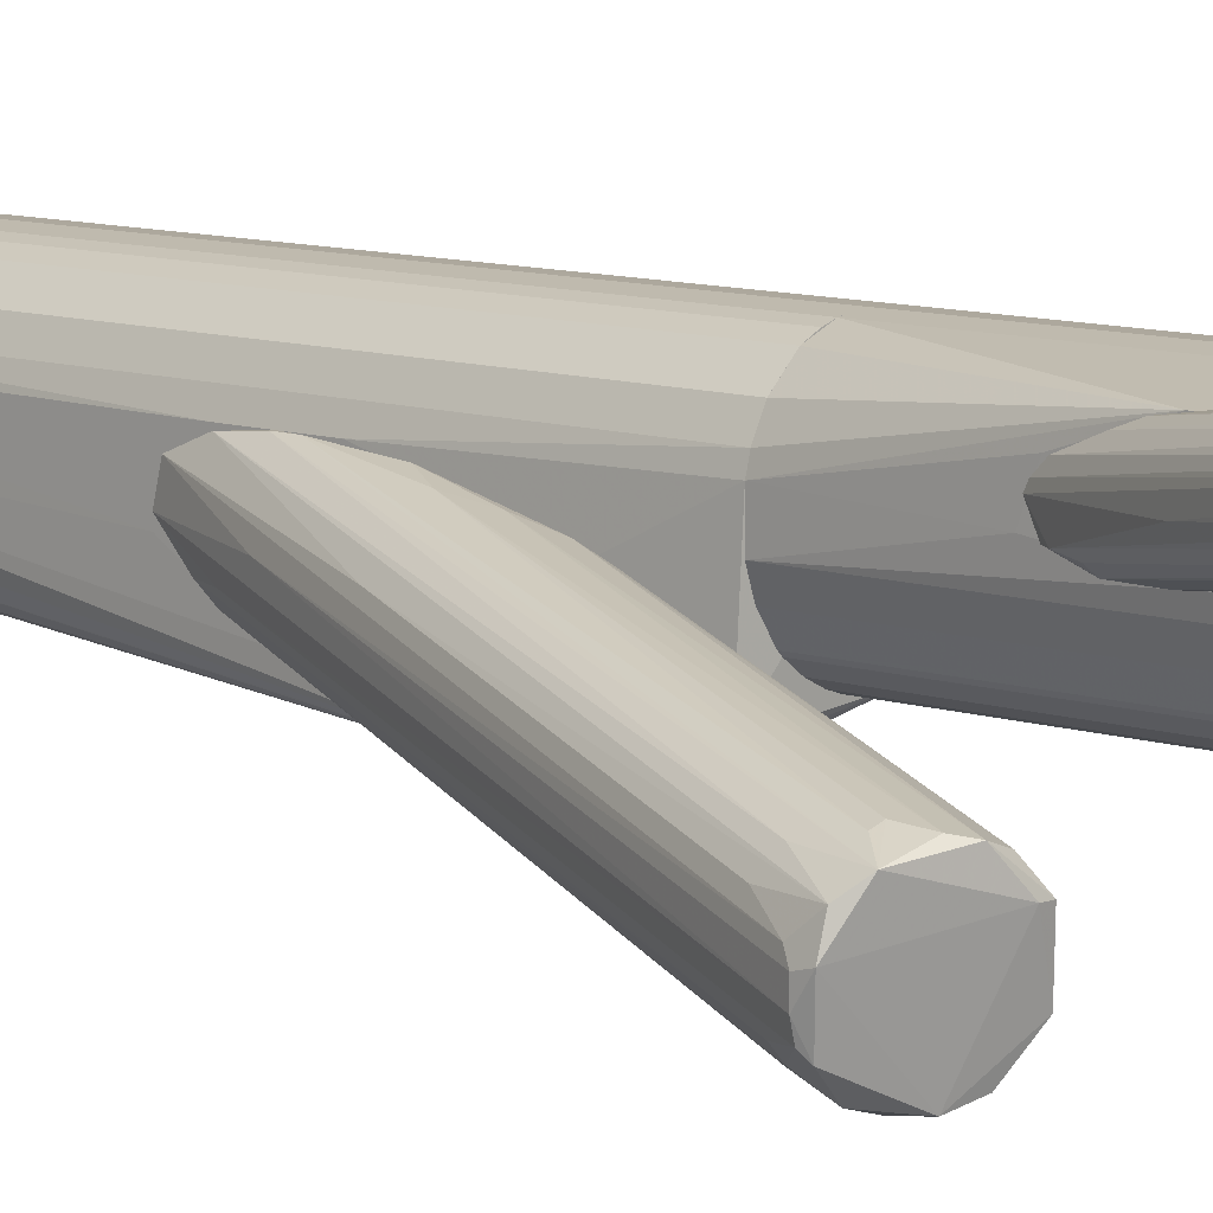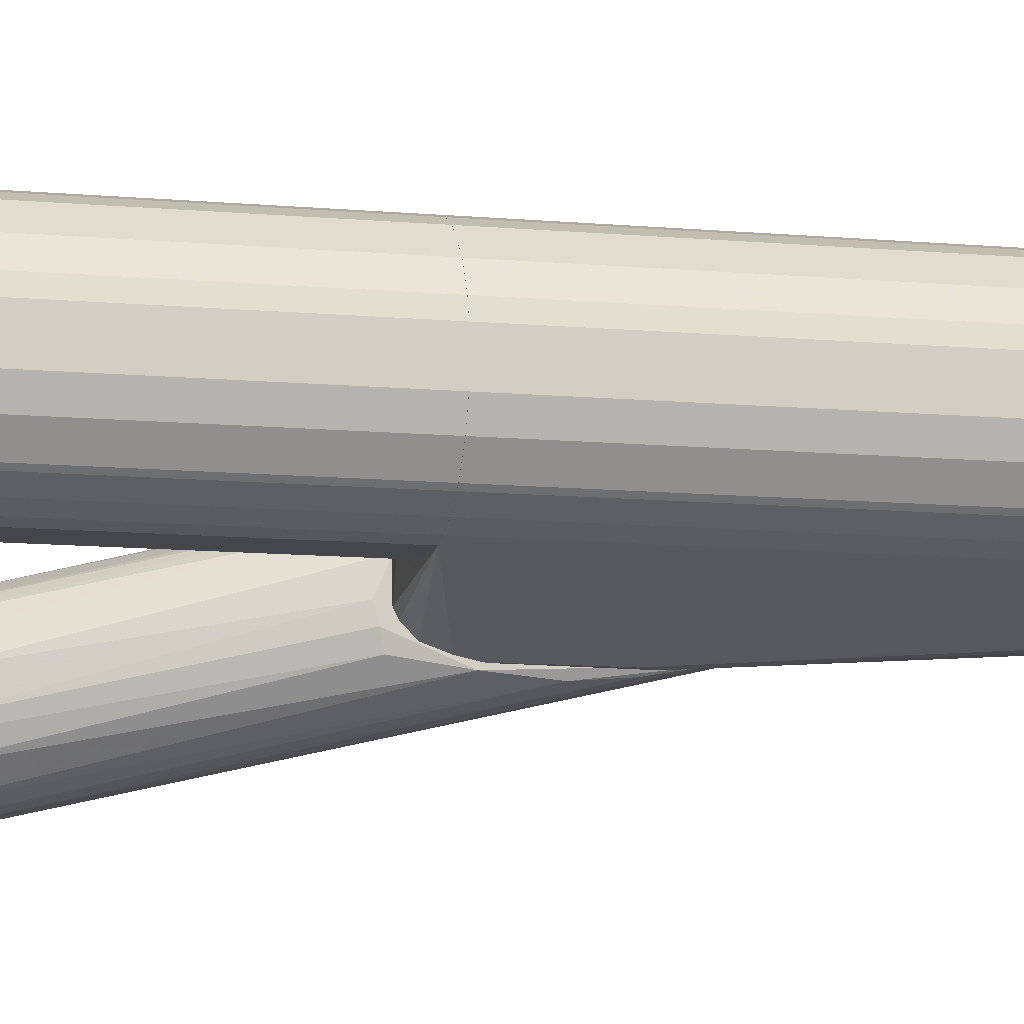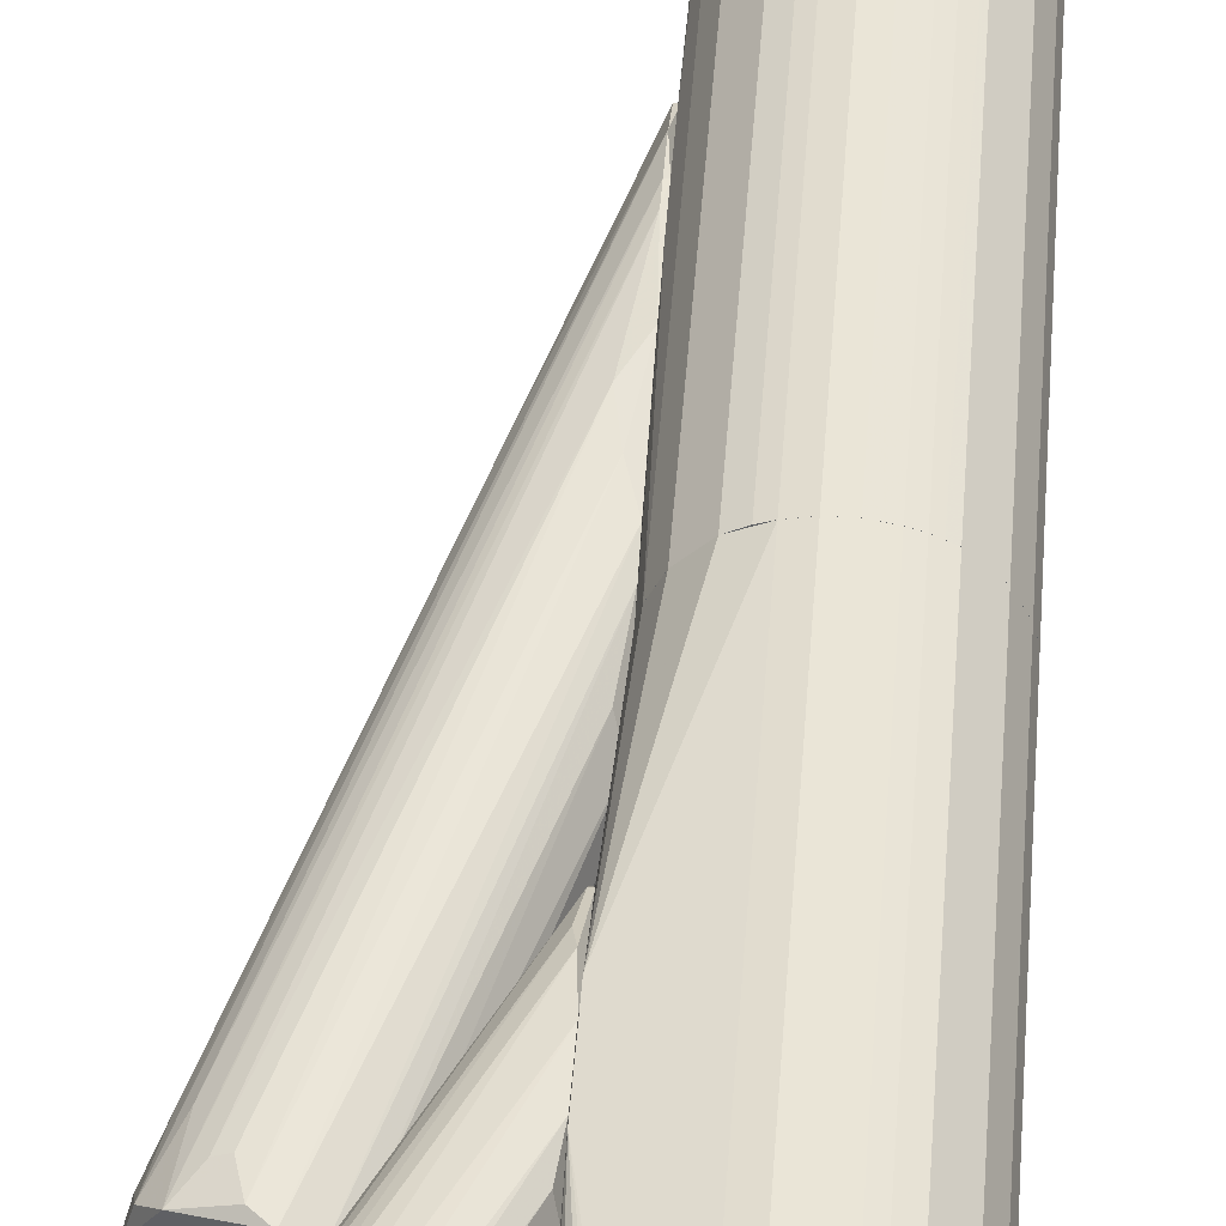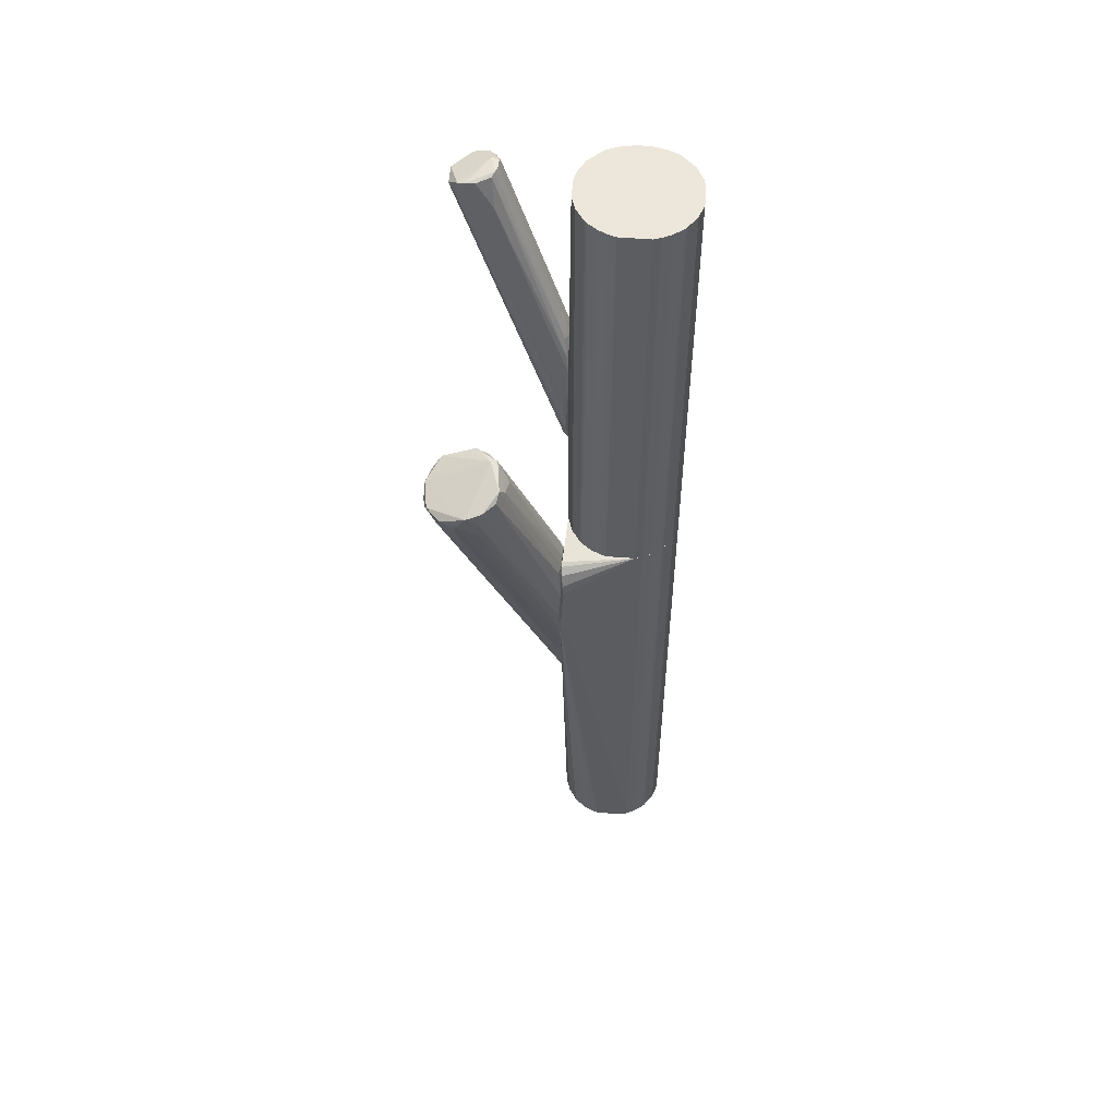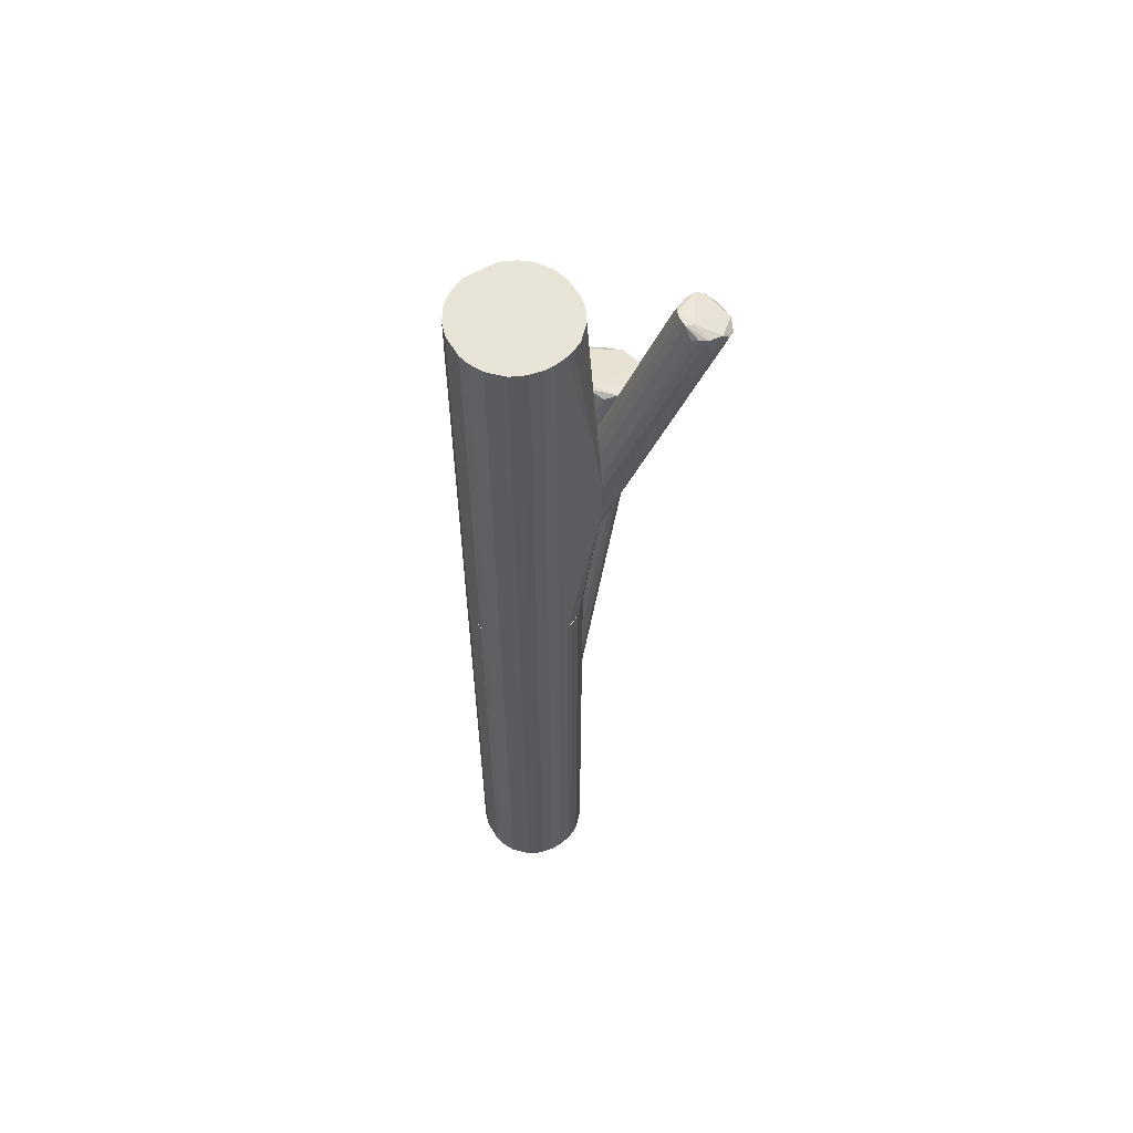
<metadata>
{"format":"obj","ext":"obj","renderer":"f3d","projection":"perspective","resolution":1024,"background":"white","views":[{"elev":8.7,"azim":-46.0,"up":"+Y"},{"elev":-9.7,"azim":75.4,"up":"+Y"},{"elev":44.4,"azim":4.0,"up":"+Y"},{"elev":54.0,"azim":5.0,"up":"+Z"},{"elev":59.8,"azim":149.5,"up":"+Z"}]}
</metadata>
<code>
o convex_0
v 0.00069 -0.001146 0.01018
v -0.02584 -0.03176 0.05511
v -0.02652 -0.03108 0.05239
v 0.002055 -0.009312 -0.04287
v -0.03469 -0.01339 0.05716
v 0.001372 0.01042 -0.05103
v -0.01428 -0.02427 0.06258
v -0.02244 -0.009317 0.06258
v 0.002055 -0.01679 0.00407
v -0.03537 -0.02495 0.05443
v 0.001372 0.002258 -0.0592
v 0.002055 0.009744 -0.02585
v -0.03197 -0.01067 0.05988
v -0.01564 -0.01475 0.06397
v 0.002055 -0.009992 0.01496
v -0.01972 -0.03108 0.05579
v 0.002055 -0.01543 -0.02039
v -0.03537 -0.01679 0.05307
v 0.001372 -0.005913 -0.05034
v -0.03061 -0.0304 0.05511
v 0.001372 0.007705 -0.05782
v 0.002055 0.004981 -0.006106
v 0.001372 0.01111 -0.03945
v -0.02652 -0.007953 0.05579
v -0.01836 -0.0304 0.05988
v -0.01836 -0.01067 0.06192
v 0.00069 -0.01339 -0.02993
v 0.001372 -0.01747 -0.005443
v -0.01224 -0.01679 0.05783
v 0.002055 -0.005233 0.01291
v -0.03129 -0.02767 0.04967
v 0.002055 0.007021 -0.05852
v 0.001372 -0.01543 0.01358
v -0.01496 -0.02699 0.06056
v -0.03605 -0.02223 0.05443
v -0.03469 -0.02631 0.05579
v 0.00069 -0.00319 -0.05307
v -0.001351 -0.01135 -0.03401
v -0.005431 0.000898 -0.03878
v -0.01768 -0.01475 0.06397
v 1.1e-05 0.007021 -0.01224
v -0.02312 -0.03176 0.05852
v -0.01088 0.000898 -0.01903
v -0.03061 -0.009996 0.04897
v -0.02516 -0.008637 0.06056
v -0.01972 -0.0304 0.04967
v -0.001351 0.008384 -0.01973
v -0.03605 -0.01815 0.05716
v -0.03265 -0.02563 0.04897
v -0.01292 -0.02223 0.05988
v -0.00203 -0.00319 -0.04693
v -0.02857 -0.008637 0.05579
v 0.001372 0.01111 -0.04354
v 0.002055 -0.01271 0.01427
v -0.02448 -0.02767 0.03946
v -0.02924 -0.02836 0.04763
v 0.002055 0.002937 -0.000669
v -0.01496 -0.01067 0.05647
v 0.002055 -0.00319 -0.05443
v -0.01019 -0.02291 0.01358
v 0.001372 -0.01679 -0.01293
v 0.002055 0.01111 -0.04354
v -0.03605 -0.01883 0.05443
v -0.03265 -0.01339 0.04694
f 43 21 64
f 9 4 12
f 9 12 15
f 4 9 17
f 3 2 20
f 15 12 22
f 8 14 26
f 22 8 26
f 2 3 27
f 4 17 27
f 17 9 28
f 9 25 28
f 25 16 28
f 29 15 30
f 1 14 30
f 15 22 30
f 14 29 30
f 12 4 32
f 21 6 32
f 11 21 32
f 7 25 34
f 25 9 34
f 33 7 34
f 9 33 34
f 10 31 36
f 31 20 36
f 35 10 36
f 19 4 38
f 4 27 38
f 21 11 39
f 18 21 39
f 11 35 39
f 8 13 40
f 7 14 40
f 14 8 40
f 8 22 41
f 22 12 41
f 2 16 42
f 20 2 42
f 25 7 42
f 16 25 42
f 36 20 42
f 7 40 42
f 5 6 43
f 6 21 43
f 6 5 44
f 5 13 44
f 13 8 45
f 24 13 45
f 8 41 45
f 16 2 46
f 12 23 47
f 41 12 47
f 24 45 47
f 45 41 47
f 13 5 48
f 35 36 48
f 40 13 48
f 36 42 48
f 42 40 48
f 31 10 49
f 19 31 49
f 37 19 49
f 14 7 50
f 29 14 50
f 15 29 50
f 7 33 50
f 10 35 51
f 35 11 51
f 11 37 51
f 49 10 51
f 37 49 51
f 23 13 52
f 13 24 52
f 47 23 52
f 24 47 52
f 13 23 53
f 6 44 53
f 44 13 53
f 9 15 54
f 33 9 54
f 15 50 54
f 50 33 54
f 3 20 55
f 27 3 55
f 38 27 55
f 38 55 56
f 31 19 56
f 20 31 56
f 19 38 56
f 55 20 56
f 22 26 57
f 1 30 57
f 30 22 57
f 14 1 58
f 26 14 58
f 1 57 58
f 57 26 58
f 4 19 59
f 32 4 59
f 11 32 59
f 37 11 59
f 19 37 59
f 2 27 60
f 27 17 60
f 46 2 60
f 17 46 60
f 17 28 61
f 28 16 61
f 16 46 61
f 46 17 61
f 23 12 62
f 32 6 62
f 12 32 62
f 53 23 62
f 6 53 62
f 5 18 63
f 18 39 63
f 39 35 63
f 48 5 63
f 35 48 63
f 18 5 64
f 21 18 64
f 5 43 64
o convex_1
v 0.02791 0.02336 0.01361
v 0.002055 -0.01611 -0.01497
v 0.002055 -0.01543 -0.01975
v 0.03472 0.000904 -0.1463
v 0.005459 0.01859 -0.1463
v 0.03199 -0.00318 0.01361
v 0.003417 0.01451 0.01361
v 0.02927 0.02267 -0.1463
v 0.01022 -0.005902 -0.1463
v 0.03608 0.01178 0.01361
v 0.02587 -0.007263 -0.1463
v 0.01431 0.02472 0.01361
v 0.002738 0.004979 -0.1463
v 0.002055 -0.01202 0.01225
v 0.01771 0.02539 -0.1463
v 0.0354 0.01451 -0.1463
v 0.02587 -0.007263 0.01361
v 0.002055 0.0111 -0.05173
v 0.03336 0.01859 0.01361
v 0.009542 0.02267 0.01361
v 0.03608 0.004983 0.01361
v 0.009542 0.02267 -0.1463
v 0.02111 0.02539 0.01361
v 0.003417 -0.01611 -0.002044
v 0.01498 -0.007946 -0.1463
v 0.03608 0.004983 -0.1463
v 0.03131 -0.003858 -0.1463
v 0.02451 0.02472 -0.1463
v 0.006821 -0.00318 -0.1463
v 0.003417 0.01451 -0.1463
v 0.005459 0.01859 0.01361
v 0.03336 0.01859 -0.1463
v 0.002738 0.01178 0.01361
v 0.02383 -0.007946 -0.1463
v 0.03472 0.000904 0.01361
v 0.03608 0.01178 -0.1463
v 0.01226 0.02403 -0.1463
v 0.02859 -0.005902 0.01361
v 0.002738 -0.01543 0.006801
v 0.0041 0.000904 -0.1463
v 0.0354 0.01451 0.01361
v 0.02927 0.02267 0.01361
v 0.002738 0.01178 -0.1463
v 0.002055 0.003622 -0.003406
v 0.002055 0.000221 -0.05992
v 0.02451 0.02472 0.01361
v 0.0075 -0.003862 0.01361
v 0.02111 0.02539 -0.1463
v 0.01771 0.02539 0.01361
v 0.02859 -0.005902 -0.1463
v 0.02655 0.02403 -0.1463
v 0.002055 -0.01066 0.01292
v 0.01431 0.02472 -0.1463
v 0.03199 -0.00318 -0.1463
v 0.01226 0.02403 0.01361
v 0.003417 -0.01611 -0.01225
v 0.002055 -0.01406 0.0102
v 0.01295 -0.007263 -0.1463
v 0.002055 0.0111 -0.03471
v 0.002055 -0.008624 -0.04561
v 0.002738 -0.01611 0.003388
v 0.03131 -0.003858 0.01361
v 0.02655 0.02403 0.01361
v 0.02383 -0.007946 0.01361
f 103 125 128
f 70 65 71
f 68 69 72
f 69 68 73
f 65 70 74
f 73 68 75
f 71 65 76
f 69 73 77
f 67 66 78
f 72 69 79
f 68 72 80
f 70 71 81
f 67 78 82
f 65 74 83
f 71 76 84
f 74 70 85
f 79 69 86
f 69 84 86
f 76 65 87
f 75 81 88
f 73 75 89
f 68 80 90
f 85 68 90
f 74 85 90
f 75 68 91
f 72 79 92
f 66 67 93
f 73 66 93
f 77 73 93
f 71 69 94
f 69 77 94
f 82 71 94
f 69 71 95
f 84 69 95
f 71 84 95
f 80 72 96
f 72 83 96
f 83 80 96
f 81 71 97
f 66 89 98
f 89 75 98
f 70 68 99
f 68 85 99
f 85 70 99
f 80 74 100
f 90 80 100
f 74 90 100
f 79 86 101
f 86 84 101
f 70 81 102
f 81 75 102
f 67 77 104
f 93 67 104
f 77 93 104
f 74 80 105
f 83 74 105
f 80 83 105
f 72 65 106
f 65 83 106
f 83 72 106
f 94 77 107
f 82 94 107
f 82 78 108
f 67 82 109
f 107 77 109
f 82 107 109
f 87 65 110
f 92 87 110
f 81 97 111
f 79 87 112
f 92 79 112
f 87 92 112
f 79 76 113
f 76 87 113
f 87 79 113
f 75 91 114
f 102 75 114
f 91 102 114
f 65 72 115
f 72 92 115
f 92 110 115
f 108 78 116
f 97 108 116
f 111 97 116
f 76 79 117
f 101 76 117
f 79 101 117
f 68 70 118
f 91 68 118
f 70 91 118
f 84 76 119
f 76 101 119
f 101 84 119
f 88 66 120
f 75 88 120
f 66 98 120
f 98 75 120
f 78 66 121
f 66 73 122
f 89 66 122
f 73 89 122
f 71 82 123
f 97 71 123
f 82 108 123
f 108 97 123
f 77 67 124
f 67 109 124
f 109 77 124
f 66 88 125
f 88 81 125
f 121 66 125
f 103 121 125
f 91 70 126
f 70 102 126
f 102 91 126
f 110 65 127
f 65 115 127
f 115 110 127
f 81 111 128
f 116 78 128
f 111 116 128
f 78 121 128
f 121 103 128
f 125 81 128
o convex_2
v 0.006821 -0.003181 0.01362
v 0.03608 0.01179 0.1463
v 0.0354 0.01451 0.1463
v 0.002738 0.004988 0.1463
v 0.01431 0.02472 0.01362
v 0.03131 -0.00386 0.01362
v 0.02383 -0.00794 0.1463
v 0.01431 0.02472 0.1463
v 0.03336 0.01859 0.01362
v 0.002055 0.022 0.06193
v 0.02655 0.02403 0.1463
v 0.01022 -0.005903 0.1463
v 0.01499 -0.007943 0.01362
v 0.002738 0.004988 0.01362
v 0.03472 0.000902 0.1463
v 0.03608 0.004984 0.01362
v 0.02451 0.02471 0.01362
v 0.005459 0.01859 0.1463
v 0.005459 0.01859 0.01362
v 0.02383 -0.00794 0.01362
v 0.02859 -0.0059 0.1463
v 0.004097 0.000905 0.1463
v 0.03608 0.01179 0.01362
v 0.02111 0.02539 0.1463
v 0.02927 0.02267 0.1463
v 0.01499 -0.007943 0.1463
v 0.002055 0.022 0.07758
v 0.02927 0.02267 0.01362
v 0.002055 0.00771 0.06466
v 0.002738 0.01179 0.1463
v 0.03608 0.004984 0.1463
v 0.01771 0.02539 0.01362
v 0.03336 0.01859 0.1463
v 0.03472 0.000902 0.01362
v 0.032 -0.003178 0.1463
v 0.002738 0.01179 0.01362
v 0.006821 -0.003181 0.1463
v 0.01022 -0.005903 0.01362
v 0.009542 0.02267 0.1463
v 0.004097 0.000905 0.01362
v 0.02723 -0.006582 0.01362
v 0.009542 0.02267 0.01362
v 0.0354 0.01451 0.01362
v 0.02111 0.02539 0.01362
v 0.01771 0.02539 0.1463
v 0.002055 0.01043 0.04425
v 0.01295 -0.007264 0.1463
v 0.003417 0.01451 0.1463
v 0.02587 -0.007261 0.1463
v 0.002055 0.01587 0.0837
v 0.003417 0.01451 0.01362
v 0.02655 0.02403 0.01362
v 0.032 -0.003178 0.01362
v 0.01295 -0.007264 0.01362
v 0.02859 -0.0059 0.01362
v 0.02451 0.02471 0.1463
v 0.0075 -0.00386 0.1463
v 0.01226 0.02403 0.1463
v 0.02587 -0.007261 0.01362
v 0.03131 -0.00386 0.1463
v 0.0075 -0.00386 0.01362
v 0.002055 0.01723 0.04697
f 164 174 190
f 130 131 132
f 129 133 134
f 130 132 135
f 132 131 136
f 134 133 137
f 136 133 138
f 136 131 139
f 135 132 140
f 129 134 141
f 133 129 142
f 130 135 143
f 134 137 144
f 137 133 145
f 132 136 146
f 133 142 147
f 135 141 148
f 141 134 148
f 143 135 149
f 140 132 150
f 132 142 150
f 131 130 151
f 130 144 151
f 144 137 151
f 136 139 152
f 139 131 153
f 135 140 154
f 141 135 154
f 136 138 155
f 137 145 156
f 153 137 156
f 139 153 156
f 142 132 157
f 155 138 157
f 132 146 158
f 130 143 159
f 144 130 159
f 143 144 159
f 133 136 160
f 145 133 160
f 131 137 161
f 153 131 161
f 137 153 161
f 134 144 162
f 144 143 162
f 143 149 163
f 162 143 163
f 147 142 164
f 150 129 165
f 140 150 165
f 129 141 166
f 146 136 167
f 155 146 167
f 142 129 168
f 129 150 168
f 150 142 168
f 148 134 169
f 138 133 170
f 133 147 170
f 147 138 170
f 137 131 171
f 131 151 171
f 151 137 171
f 152 145 172
f 145 160 172
f 160 152 172
f 136 152 173
f 160 136 173
f 152 160 173
f 142 157 174
f 157 138 174
f 164 142 174
f 154 140 175
f 141 154 175
f 140 166 175
f 146 155 176
f 158 146 176
f 155 158 176
f 135 148 177
f 149 135 177
f 169 149 177
f 157 132 178
f 155 157 178
f 132 158 178
f 158 155 178
f 138 147 179
f 164 138 179
f 147 164 179
f 145 139 180
f 156 145 180
f 139 156 180
f 134 162 181
f 163 134 181
f 162 163 181
f 166 141 182
f 141 175 182
f 175 166 182
f 134 149 183
f 169 134 183
f 149 169 183
f 139 145 184
f 152 139 184
f 145 152 184
f 165 129 185
f 140 165 185
f 166 140 185
f 136 155 186
f 167 136 186
f 155 167 186
f 148 169 187
f 177 148 187
f 169 177 187
f 149 134 188
f 134 163 188
f 163 149 188
f 129 166 189
f 185 129 189
f 166 185 189
f 138 164 190
f 174 138 190
o convex_3
v -0.006795 0.01451 0.06738
v 0.002055 0.01927 0.08507
v 0.002055 0.01587 0.08507
v -0.03061 0.02676 0.1341
v -0.02312 0.01792 0.1368
v -0.02108 0.03152 0.1361
v 0.001374 0.02131 0.05853
v 0.001374 0.007705 0.05377
v -0.02856 0.01928 0.1313
v -0.01768 0.02335 0.1381
v 0.002055 0.009748 0.07486
v -0.02925 0.03016 0.1327
v 0.001374 0.01519 0.04628
v 0.002055 0.02268 0.0769
v -0.01768 0.0288 0.1354
v -0.02993 0.02608 0.1293
v -0.01904 0.01996 0.1375
v -0.02244 0.03152 0.13
v -0.000669 0.008389 0.06874
v -0.02789 0.0186 0.1361
v 0.002055 0.009748 0.04696
v 0.002055 0.02268 0.06737
v -0.03061 0.02131 0.1334
v 0.000693 0.009748 0.049
v 0.001374 0.01723 0.04832
v 0.000693 0.01315 0.08574
v -0.0272 0.03152 0.1334
v -0.01768 0.02608 0.1381
v -0.02856 0.022 0.1259
v 0.000693 0.01995 0.05512
v 0.001374 0.022 0.08371
v -0.02584 0.01792 0.1368
v 0.002055 0.008389 0.06874
v -0.01972 0.02676 0.1381
v -0.02925 0.02744 0.1286
v -0.01836 0.01723 0.1293
v -0.02652 0.01792 0.1313
v 0.002055 0.01723 0.04832
v 0.001374 0.01383 0.04559
v -0.01904 0.03016 0.1361
v -0.01836 0.02131 0.1381
v 0.001374 0.01111 0.0803
v 0.000693 0.01655 0.08915
v -0.02516 0.03152 0.1354
v 0.000693 0.007705 0.06194
v 1.2e-05 0.009069 0.05309
f 213 214 236
f 192 193 201
f 192 201 204
f 194 202 206
f 204 201 211
f 204 211 212
f 196 204 212
f 208 196 212
f 197 208 212
f 194 206 213
f 210 194 213
f 199 210 213
f 211 198 214
f 196 208 217
f 208 197 217
f 192 205 218
f 206 191 219
f 213 206 219
f 191 214 219
f 214 213 219
f 215 202 220
f 202 217 220
f 217 197 220
f 192 204 221
f 205 192 221
f 209 195 222
f 195 209 223
f 198 211 223
f 211 201 223
f 194 210 224
f 218 196 224
f 200 218 224
f 210 222 224
f 206 202 225
f 203 206 225
f 202 215 225
f 215 203 225
f 207 195 226
f 195 223 226
f 223 201 226
f 199 198 227
f 210 199 227
f 222 210 227
f 212 211 228
f 197 212 228
f 203 215 228
f 220 197 228
f 215 220 228
f 191 206 229
f 206 203 229
f 214 191 229
f 211 214 229
f 203 228 229
f 228 211 229
f 204 196 230
f 196 218 230
f 218 205 230
f 221 204 230
f 205 221 230
f 195 207 231
f 207 216 231
f 222 195 231
f 200 224 231
f 224 222 231
f 201 193 232
f 193 216 232
f 216 207 232
f 207 226 232
f 226 201 232
f 193 192 233
f 216 193 233
f 192 218 233
f 218 200 233
f 200 231 233
f 231 216 233
f 202 194 234
f 196 217 234
f 217 202 234
f 194 224 234
f 224 196 234
f 209 222 235
f 223 209 235
f 198 223 235
f 227 198 235
f 222 227 235
f 198 199 236
f 199 213 236
f 214 198 236

</code>
